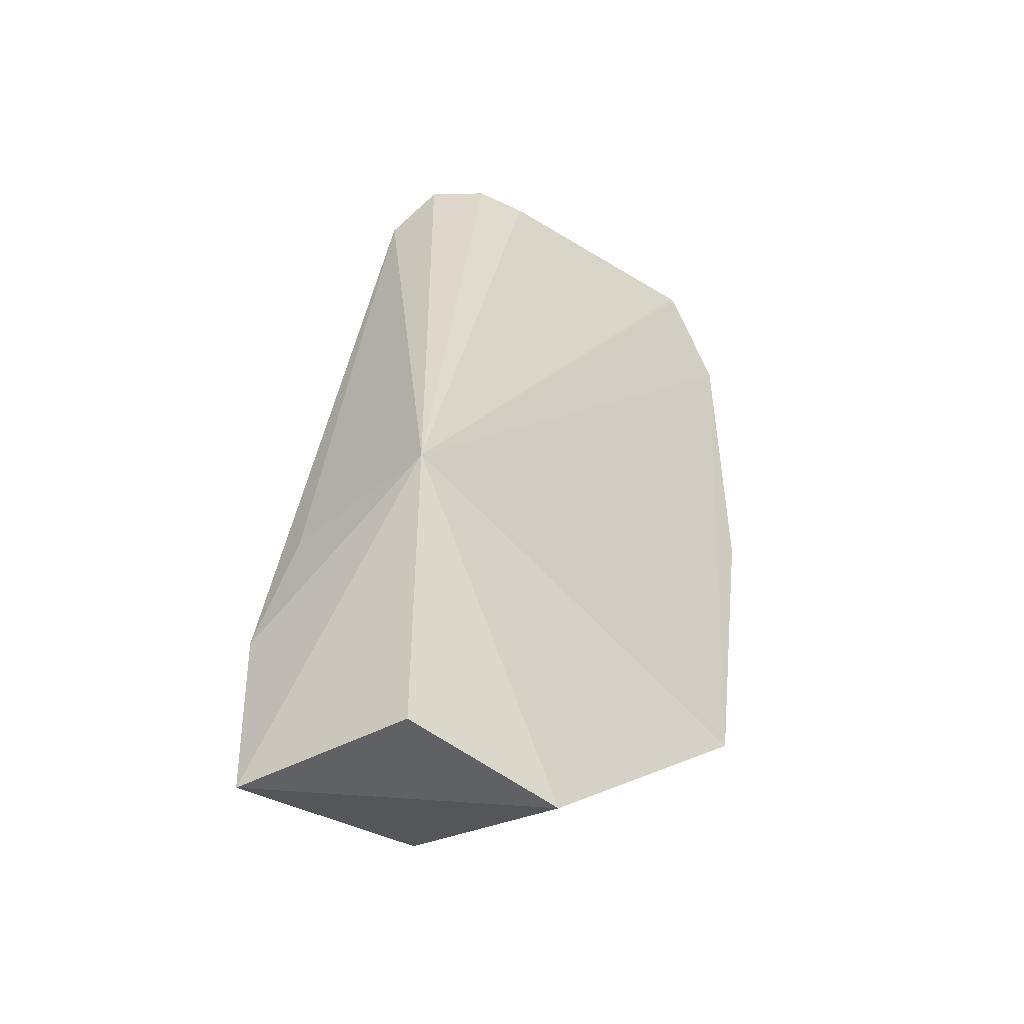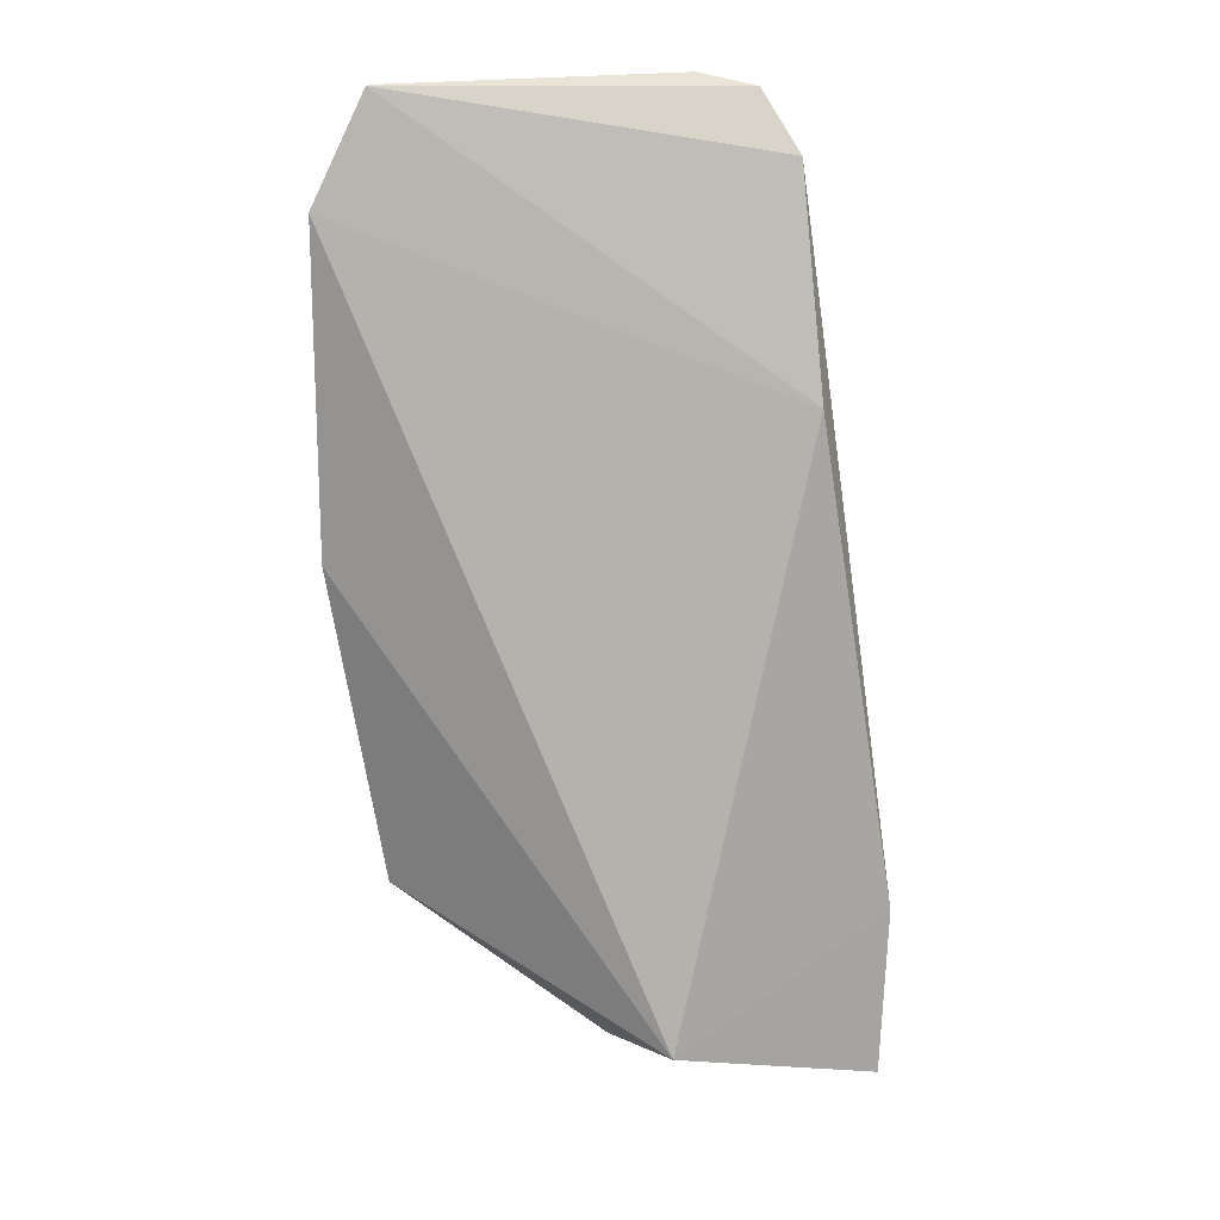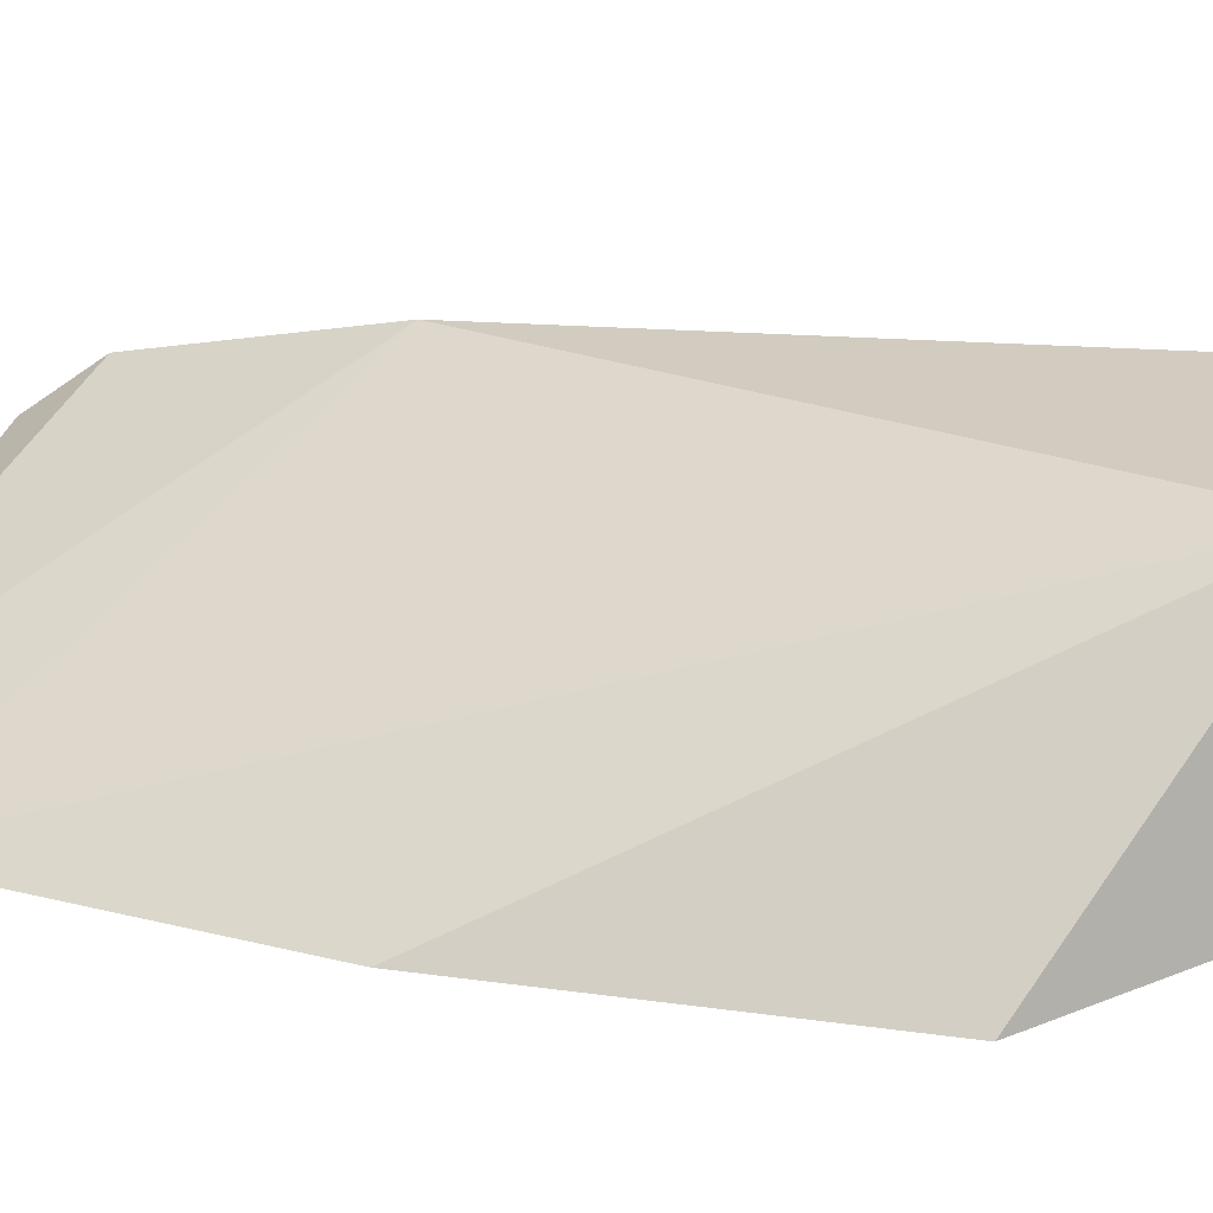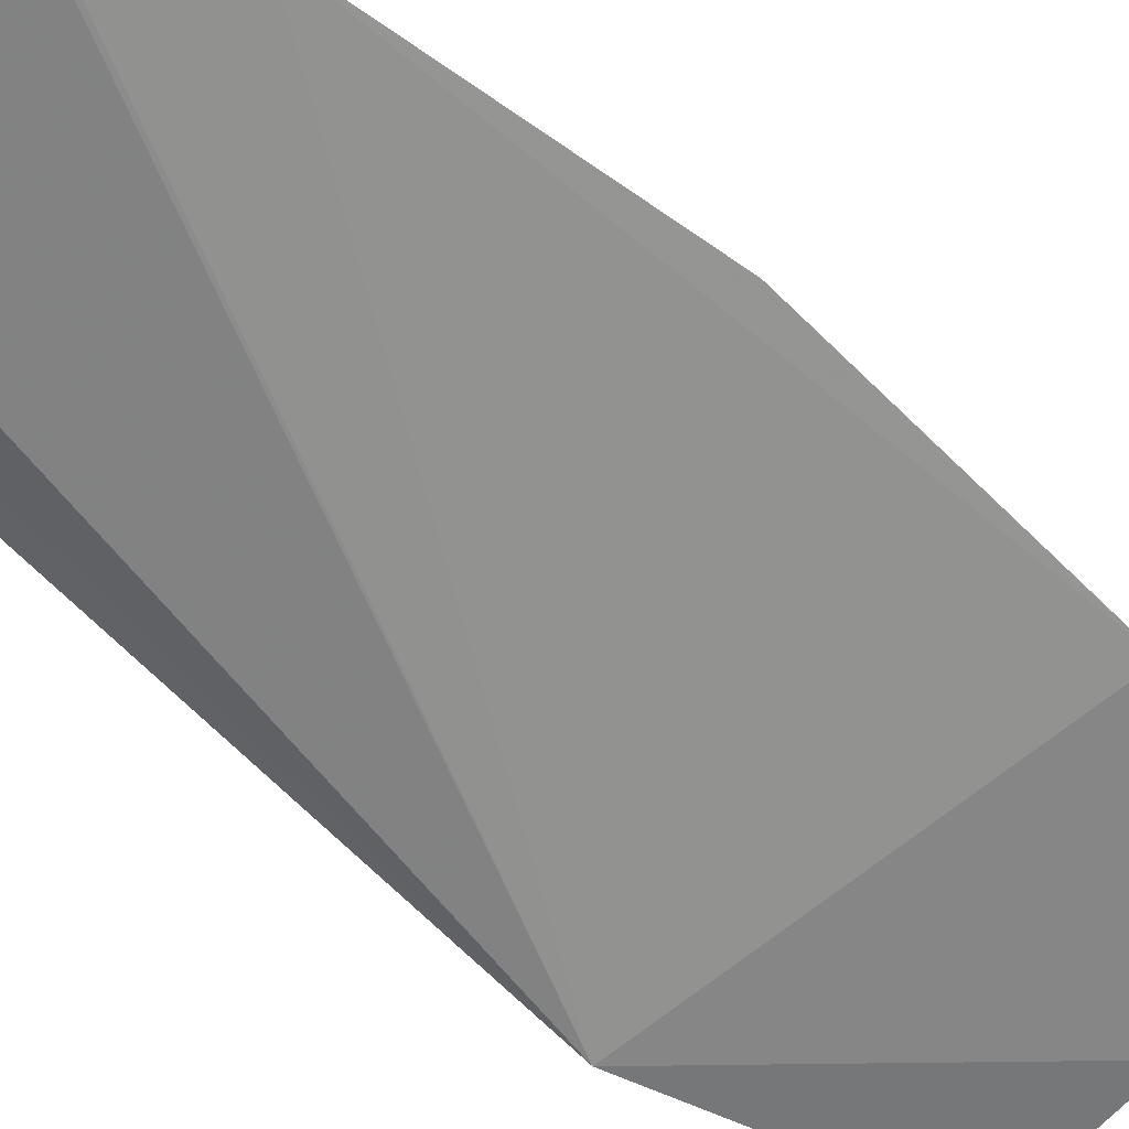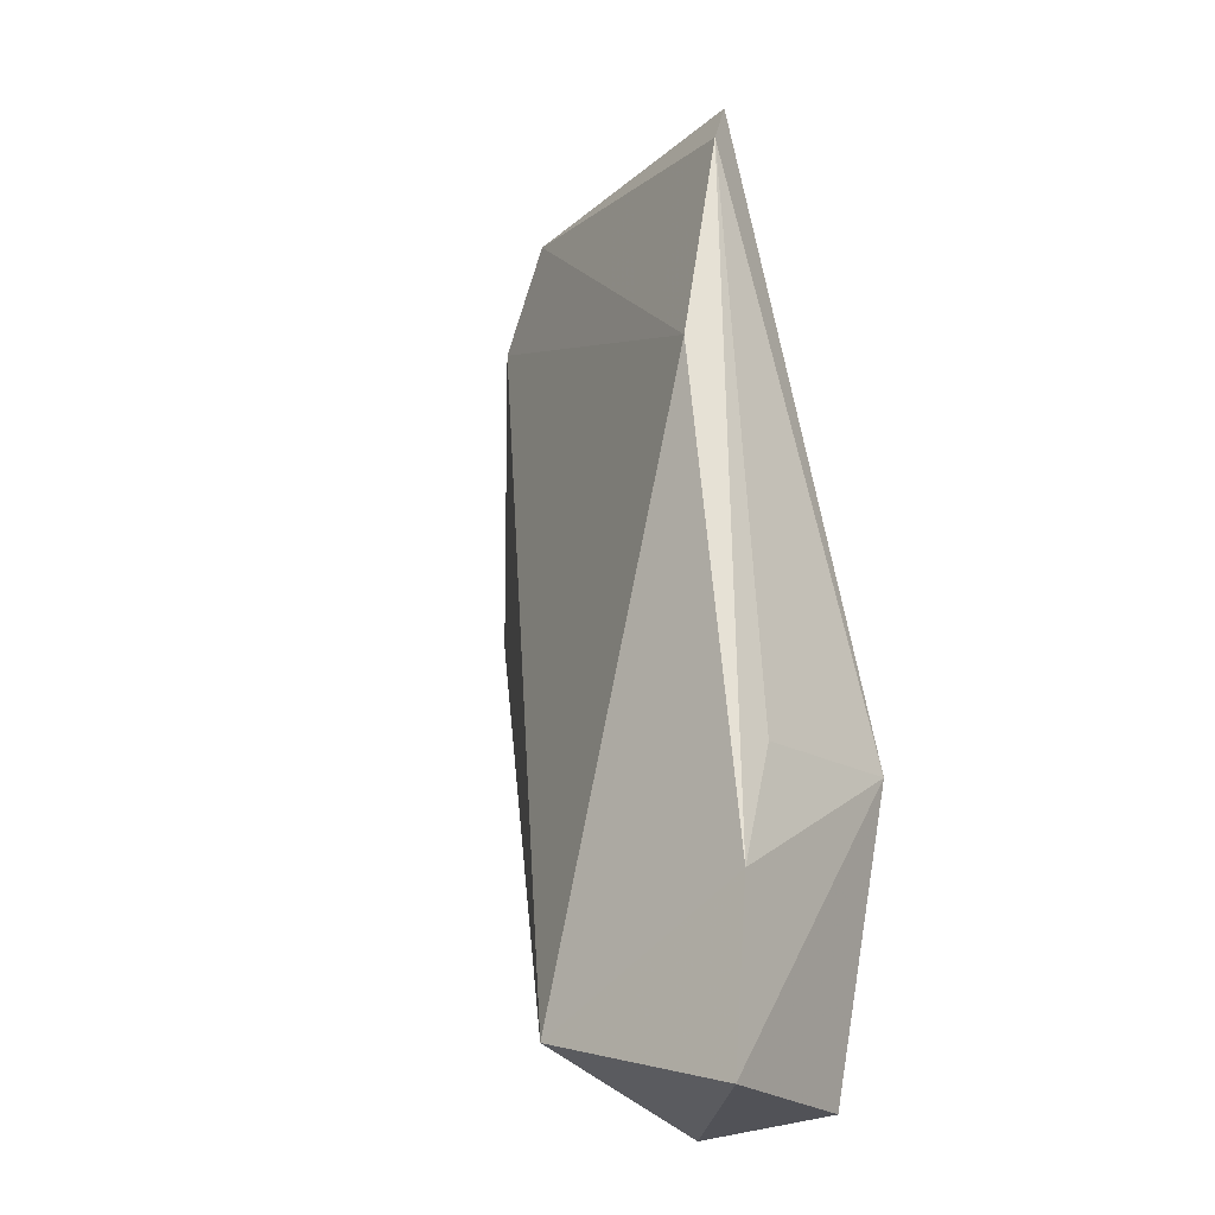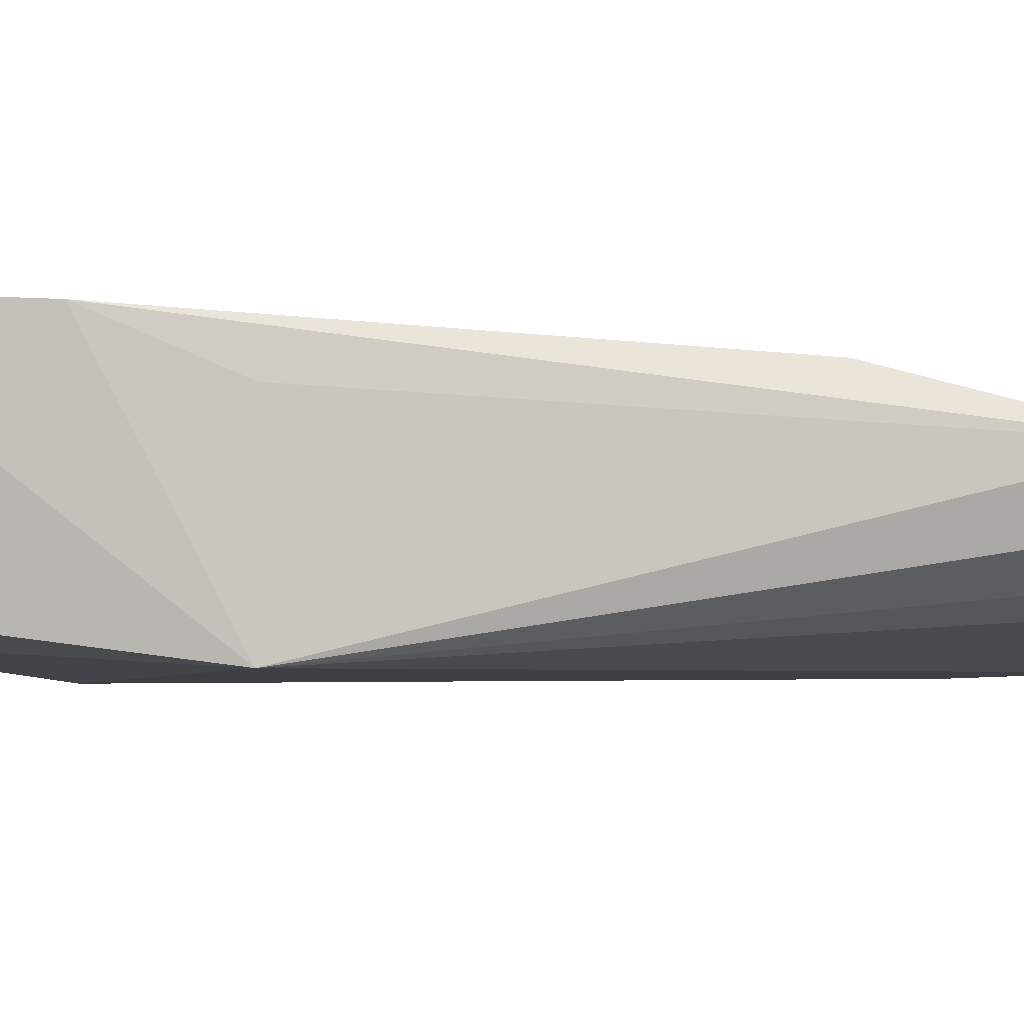
<metadata>
{"format":"obj","ext":"obj","renderer":"f3d","projection":"perspective","resolution":1024,"background":"white","views":[{"elev":-47.6,"azim":134.7,"up":"+Y"},{"elev":17.0,"azim":-19.8,"up":"+Y"},{"elev":24.3,"azim":-67.7,"up":"+Z"},{"elev":-67.2,"azim":-124.6,"up":"+Z"},{"elev":-17.5,"azim":41.6,"up":"+Y"},{"elev":-3.0,"azim":83.5,"up":"+Z"}]}
</metadata>
<code>
v 0.03687 0.05289 0.0515
v 0.04194 0.001811 0.05355
v 0.04153 0.0237 0.03626
v 0.008843 0.07443 0.0361
v 0.02545 0.005578 0.05314
v 0.03484 0.0743 0.04407
v 0.04268 0.01488 0.05318
v 0.004609 0.06592 0.03577
v 0.02593 0.0001813 0.03772
v 0.0278 0.07399 0.03932
v 0.03664 0.06981 0.04748
v 0.03898 0.001142 0.03918
v 0.008951 0.01489 0.03548
v 0.0313 0.07518 0.04111
v 0.009211 0.07451 0.03614
v 0.0419 0.02374 0.04953
v 0.004637 0.04041 0.03562
f 7 2 3
f 7 5 2
f 7 1 5
f 8 5 1
f 8 1 4
f 8 4 3
f 9 2 5
f 11 6 4
f 11 4 1
f 11 1 7
f 11 3 6
f 12 9 3
f 12 3 2
f 12 2 9
f 13 8 3
f 13 3 9
f 13 9 5
f 14 6 3
f 14 3 10
f 15 10 3
f 15 3 4
f 15 14 10
f 15 4 6
f 15 6 14
f 16 11 7
f 16 7 3
f 16 3 11
f 17 13 5
f 17 5 8
f 17 8 13

</code>
